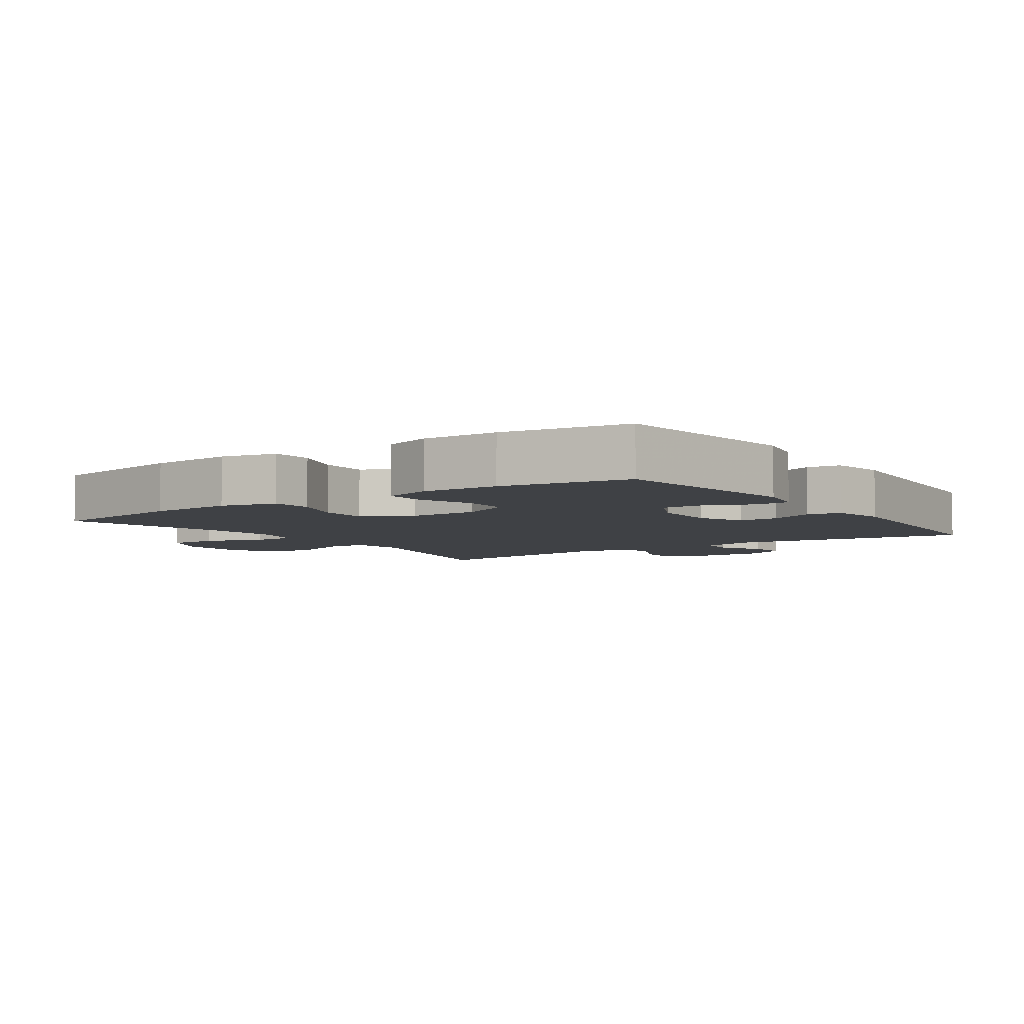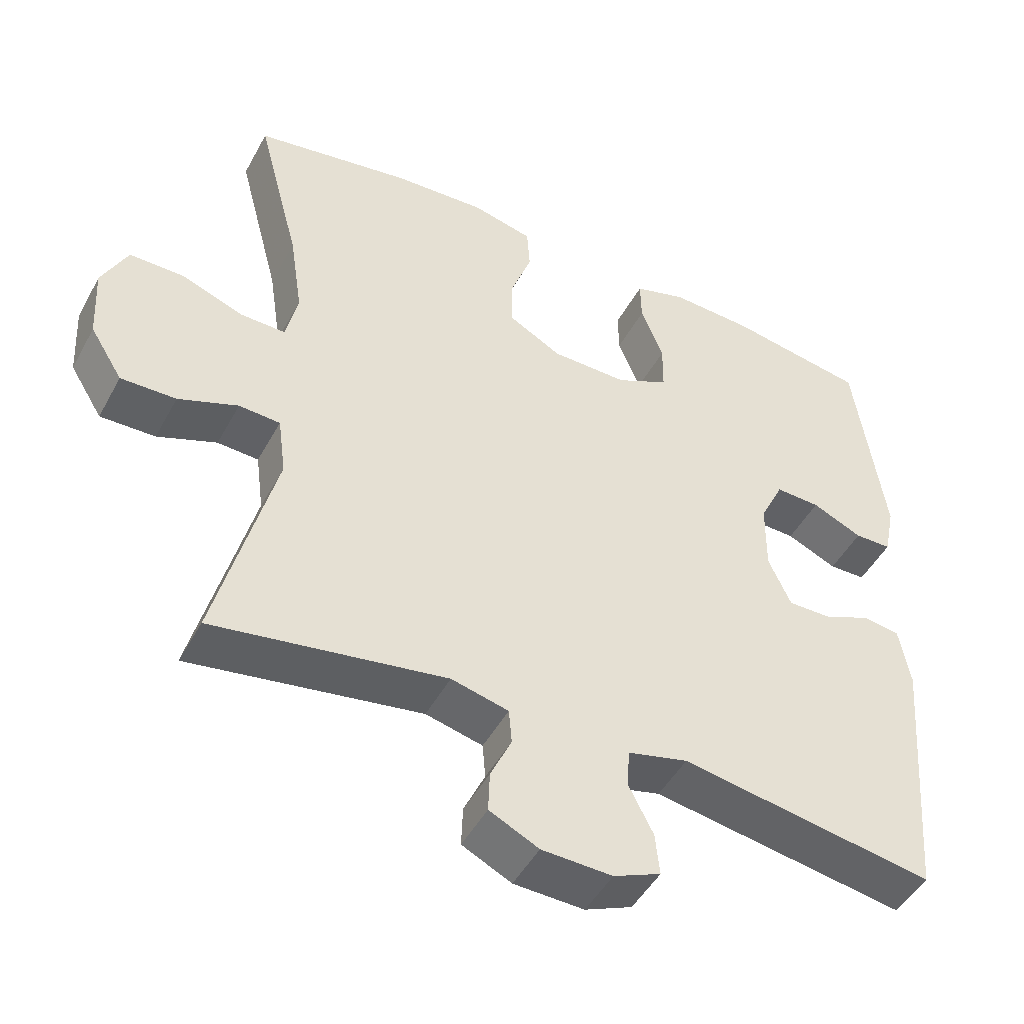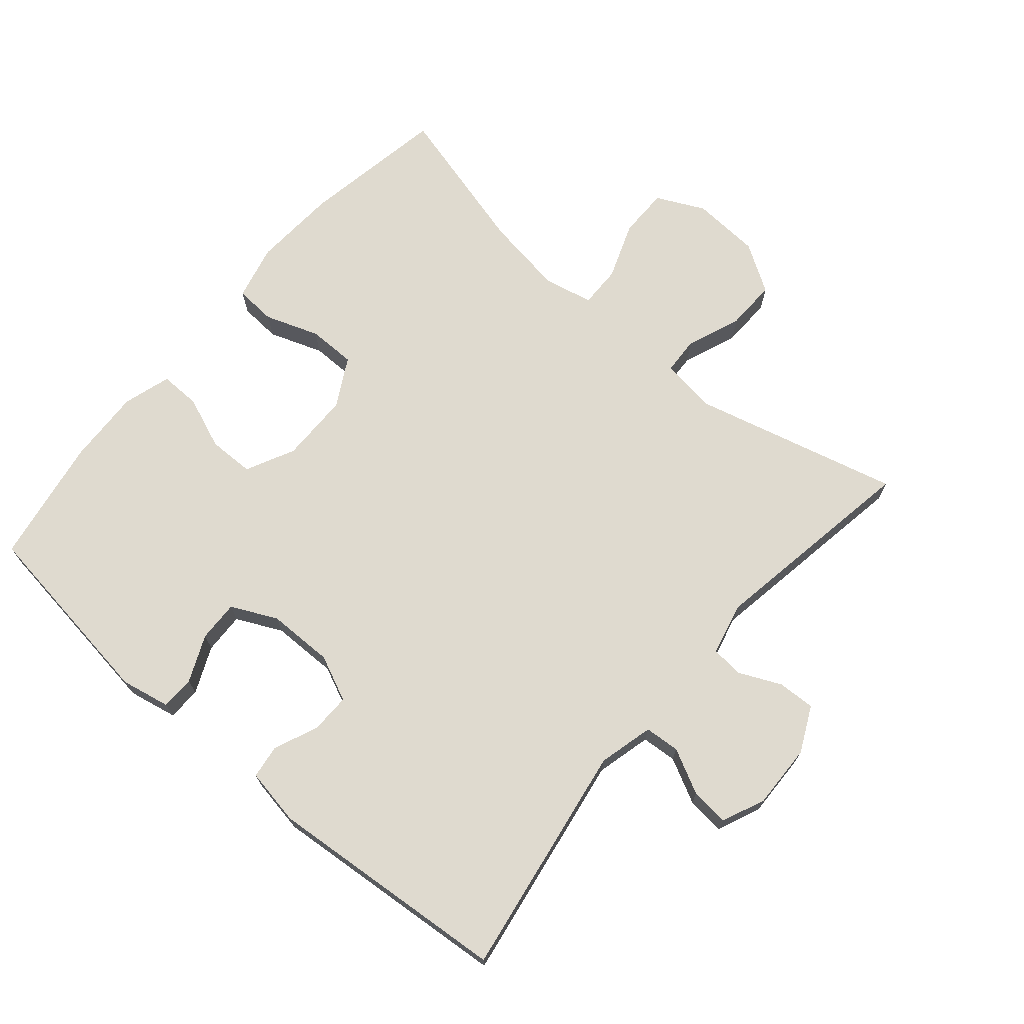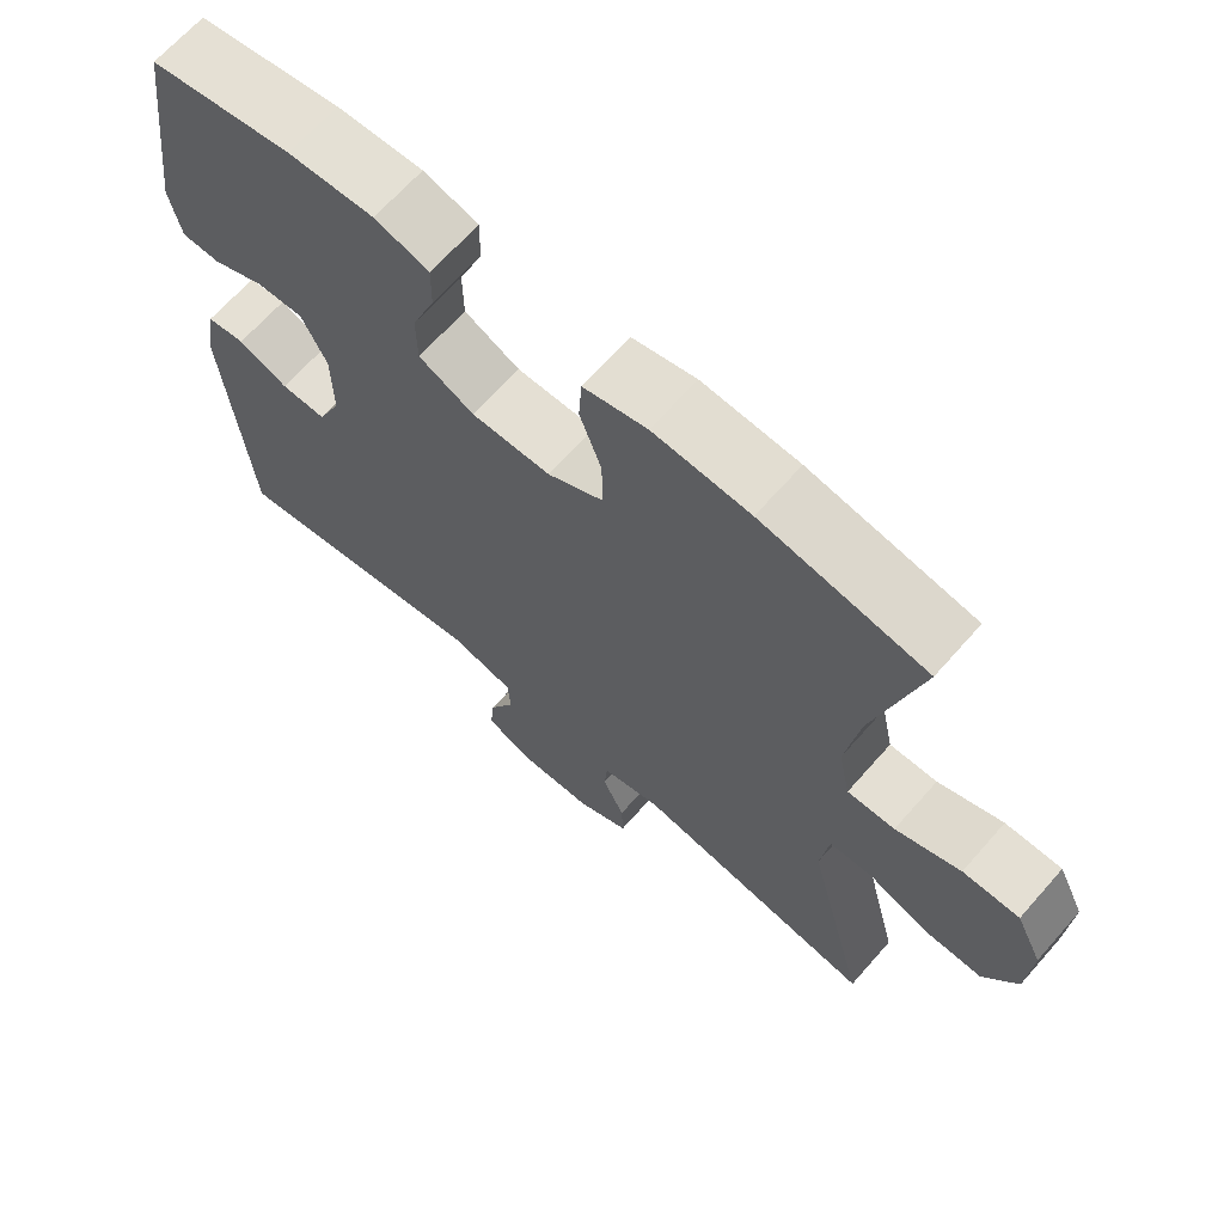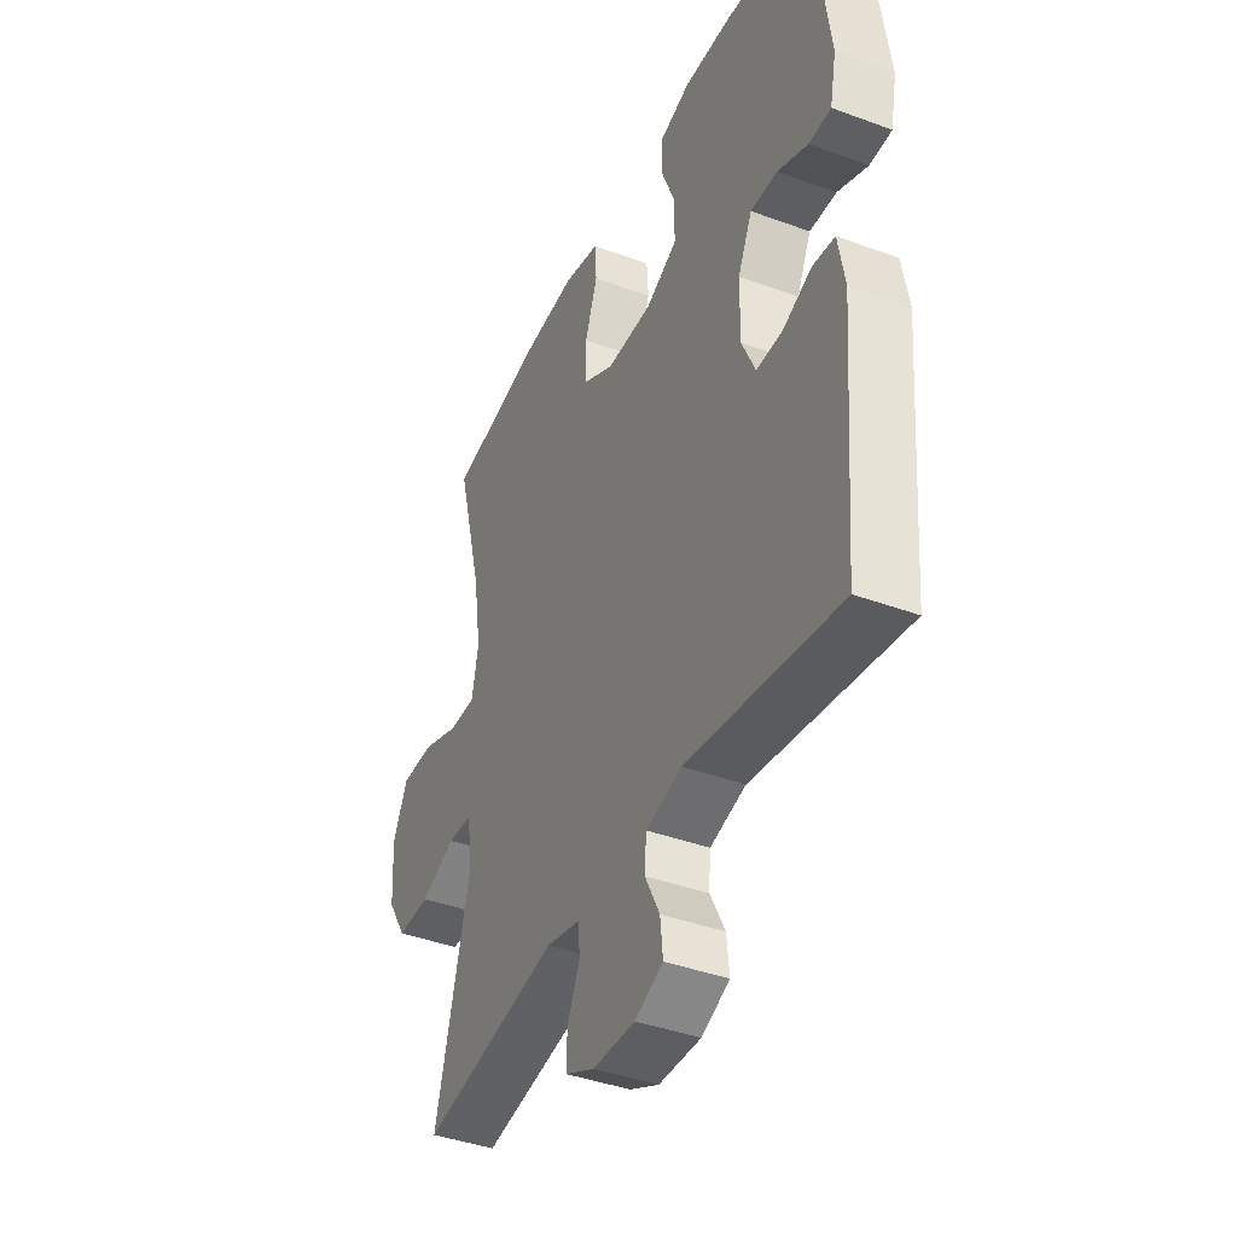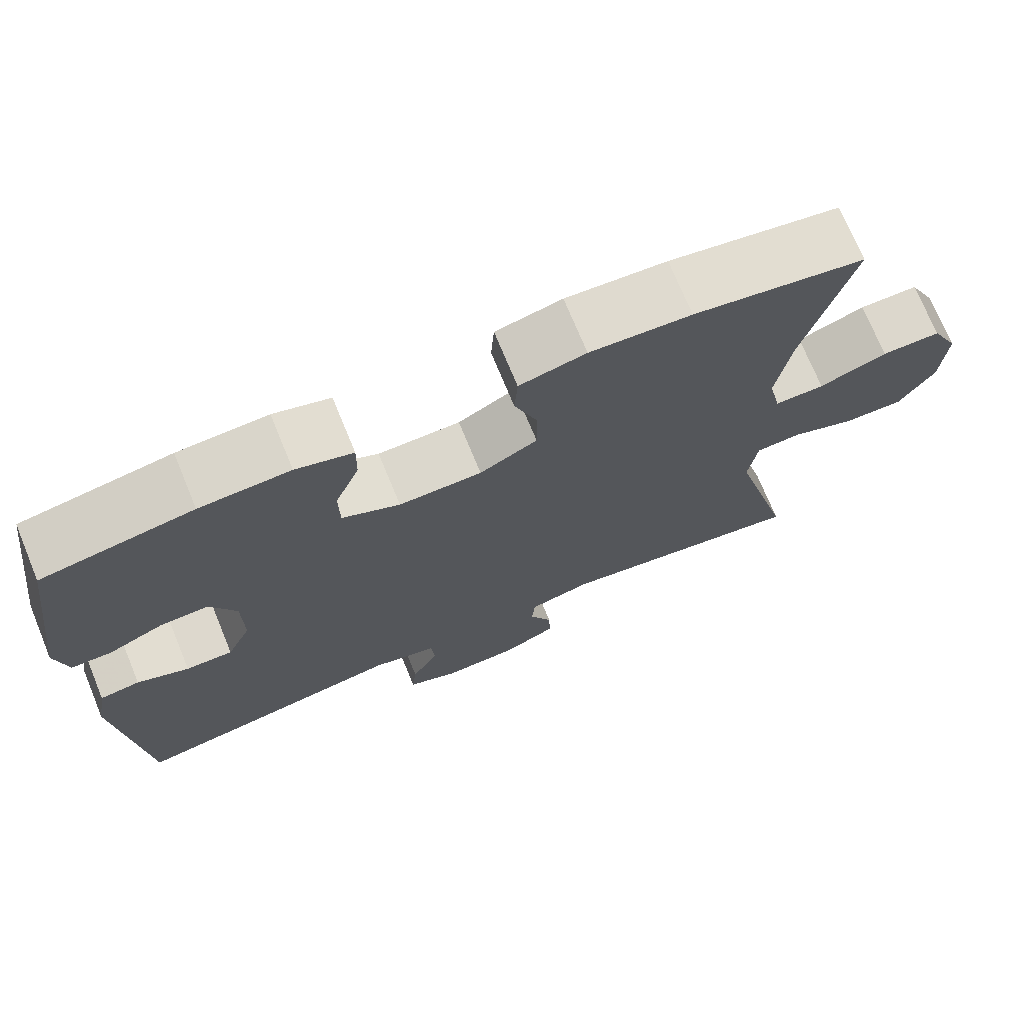
<metadata>
{"format":"obj","ext":"obj","renderer":"f3d","projection":"perspective","resolution":1024,"background":"white","views":[{"elev":-5.5,"azim":34.8,"up":"+Y"},{"elev":-47.7,"azim":-27.5,"up":"+Z"},{"elev":70.7,"azim":130.5,"up":"+Y"},{"elev":66.8,"azim":-138.6,"up":"+Z"},{"elev":-40.7,"azim":65.8,"up":"+Z"},{"elev":72.8,"azim":157.6,"up":"+Z"}]}
</metadata>
<code>
v 0.5 0.07 0.5
v 0.54 0.07 0.208
v 0.525 0.07 0.134
v 0.474 0.07 0.133
v 0.404 0.07 0.164
v 0.342 0.07 0.166
v 0.309 0.07 0.097
v 0.308 0.07 -0.002
v 0.339 0.07 -0.071
v 0.399 0.07 -0.07
v 0.465 0.07 -0.042
v 0.516 0.07 -0.049
v 0.531 0.07 -0.134
v 0.5 0.07 -0.5
v 0.149 0.07 -0.443
v 0.066 0.07 -0.464
v 0.062 0.07 -0.517
v 0.096 0.07 -0.584
v 0.102 0.07 -0.642
v 0.037 0.07 -0.67
v -0.06 0.07 -0.667
v -0.128 0.07 -0.634
v -0.126 0.07 -0.578
v -0.097 0.07 -0.515
v -0.101 0.07 -0.466
v -0.18 0.07 -0.447
v -0.5 0.07 -0.5
v -0.42 0.07 -0.189
v -0.431 0.07 -0.106
v -0.488 0.07 -0.103
v -0.57 0.07 -0.135
v -0.646 0.07 -0.137
v -0.691 0.07 -0.065
v -0.697 0.07 0.038
v -0.662 0.07 0.11
v -0.587 0.07 0.11
v -0.501 0.07 0.078
v -0.438 0.07 0.077
v -0.422 0.07 0.152
v -0.44 0.07 0.271
v -0.5 0.07 0.5
v -0.283 0.07 0.538
v -0.155 0.07 0.546
v -0.071 0.07 0.526
v -0.067 0.07 0.464
v -0.096 0.07 0.383
v -0.096 0.07 0.311
v -0.023 0.07 0.271
v 0.082 0.07 0.27
v 0.155 0.07 0.306
v 0.156 0.07 0.375
v 0.125 0.07 0.454
v 0.124 0.07 0.515
v 0.196 0.07 0.537
v 0.31 0.07 0.532
v 0.5 0 0.5
v 0.54 0 0.208
v 0.525 0 0.134
v 0.474 0 0.133
v 0.404 0 0.164
v 0.342 0 0.166
v 0.309 0 0.097
v 0.308 0 -0.002
v 0.339 0 -0.071
v 0.399 0 -0.07
v 0.465 0 -0.042
v 0.516 0 -0.049
v 0.531 0 -0.134
v 0.5 0 -0.5
v 0.149 0 -0.443
v 0.066 0 -0.464
v 0.062 0 -0.517
v 0.096 0 -0.584
v 0.102 0 -0.642
v 0.037 0 -0.67
v -0.06 0 -0.667
v -0.128 0 -0.634
v -0.126 0 -0.578
v -0.097 0 -0.515
v -0.101 0 -0.466
v -0.18 0 -0.447
v -0.5 0 -0.5
v -0.42 0 -0.189
v -0.431 0 -0.106
v -0.488 0 -0.103
v -0.57 0 -0.135
v -0.646 0 -0.137
v -0.691 0 -0.065
v -0.697 0 0.038
v -0.662 0 0.11
v -0.587 0 0.11
v -0.501 0 0.078
v -0.438 0 0.077
v -0.422 0 0.152
v -0.44 0 0.271
v -0.5 0 0.5
v -0.283 0 0.538
v -0.155 0 0.546
v -0.071 0 0.526
v -0.067 0 0.464
v -0.096 0 0.383
v -0.096 0 0.311
v -0.023 0 0.271
v 0.082 0 0.27
v 0.155 0 0.306
v 0.156 0 0.375
v 0.125 0 0.454
v 0.124 0 0.515
v 0.196 0 0.537
v 0.31 0 0.532
f 3 4 5
f 2 3 5
f 1 2 5
f 55 1 5
f 54 55 5
f 53 54 5
f 52 53 5
f 51 52 5
f 50 51 5 6
f 49 50 6 7
f 48 49 7 8
f 47 48 8 9
f 44 45 46
f 43 44 46
f 42 43 46
f 41 42 46
f 40 41 46
f 39 40 46 47
f 38 39 47 9
f 35 36 37
f 34 35 37
f 33 34 37
f 32 33 37
f 31 32 37
f 30 31 37
f 37 38 9
f 30 37 9
f 29 30 9
f 26 27 28
f 29 9 10
f 28 29 10
f 26 28 10
f 25 26 10
f 22 23 24
f 21 22 24
f 20 21 24
f 19 20 24
f 18 19 24
f 17 18 24
f 16 17 24 25
f 11 12 13
f 10 11 13
f 25 10 13
f 16 25 13
f 15 16 13
f 13 14 15
f 60 59 58
f 60 58 57
f 60 57 56
f 60 56 110
f 60 110 109
f 60 109 108
f 60 108 107
f 60 107 106
f 61 60 106 105
f 62 61 105 104
f 63 62 104 103
f 64 63 103 102
f 101 100 99
f 101 99 98
f 101 98 97
f 101 97 96
f 101 96 95
f 102 101 95 94
f 64 102 94 93
f 92 91 90
f 92 90 89
f 92 89 88
f 92 88 87
f 92 87 86
f 92 86 85
f 64 93 92
f 64 92 85
f 64 85 84
f 83 82 81
f 65 64 84
f 65 84 83
f 65 83 81
f 65 81 80
f 79 78 77
f 79 77 76
f 79 76 75
f 79 75 74
f 79 74 73
f 79 73 72
f 80 79 72 71
f 68 67 66
f 68 66 65
f 68 65 80
f 68 80 71
f 68 71 70
f 70 69 68
f 1 56 57 2
f 2 57 58 3
f 3 58 59 4
f 4 59 60 5
f 5 60 61 6
f 6 61 62 7
f 7 62 63 8
f 8 63 64 9
f 9 64 65 10
f 10 65 66 11
f 11 66 67 12
f 12 67 68 13
f 13 68 69 14
f 14 69 70 15
f 15 70 71 16
f 16 71 72 17
f 17 72 73 18
f 18 73 74 19
f 19 74 75 20
f 20 75 76 21
f 21 76 77 22
f 22 77 78 23
f 23 78 79 24
f 24 79 80 25
f 25 80 81 26
f 26 81 82 27
f 27 82 83 28
f 28 83 84 29
f 29 84 85 30
f 30 85 86 31
f 31 86 87 32
f 32 87 88 33
f 33 88 89 34
f 34 89 90 35
f 35 90 91 36
f 36 91 92 37
f 37 92 93 38
f 38 93 94 39
f 39 94 95 40
f 40 95 96 41
f 41 96 97 42
f 42 97 98 43
f 43 98 99 44
f 44 99 100 45
f 45 100 101 46
f 46 101 102 47
f 47 102 103 48
f 48 103 104 49
f 49 104 105 50
f 50 105 106 51
f 51 106 107 52
f 52 107 108 53
f 53 108 109 54
f 54 109 110 55
f 55 110 56 1

</code>
